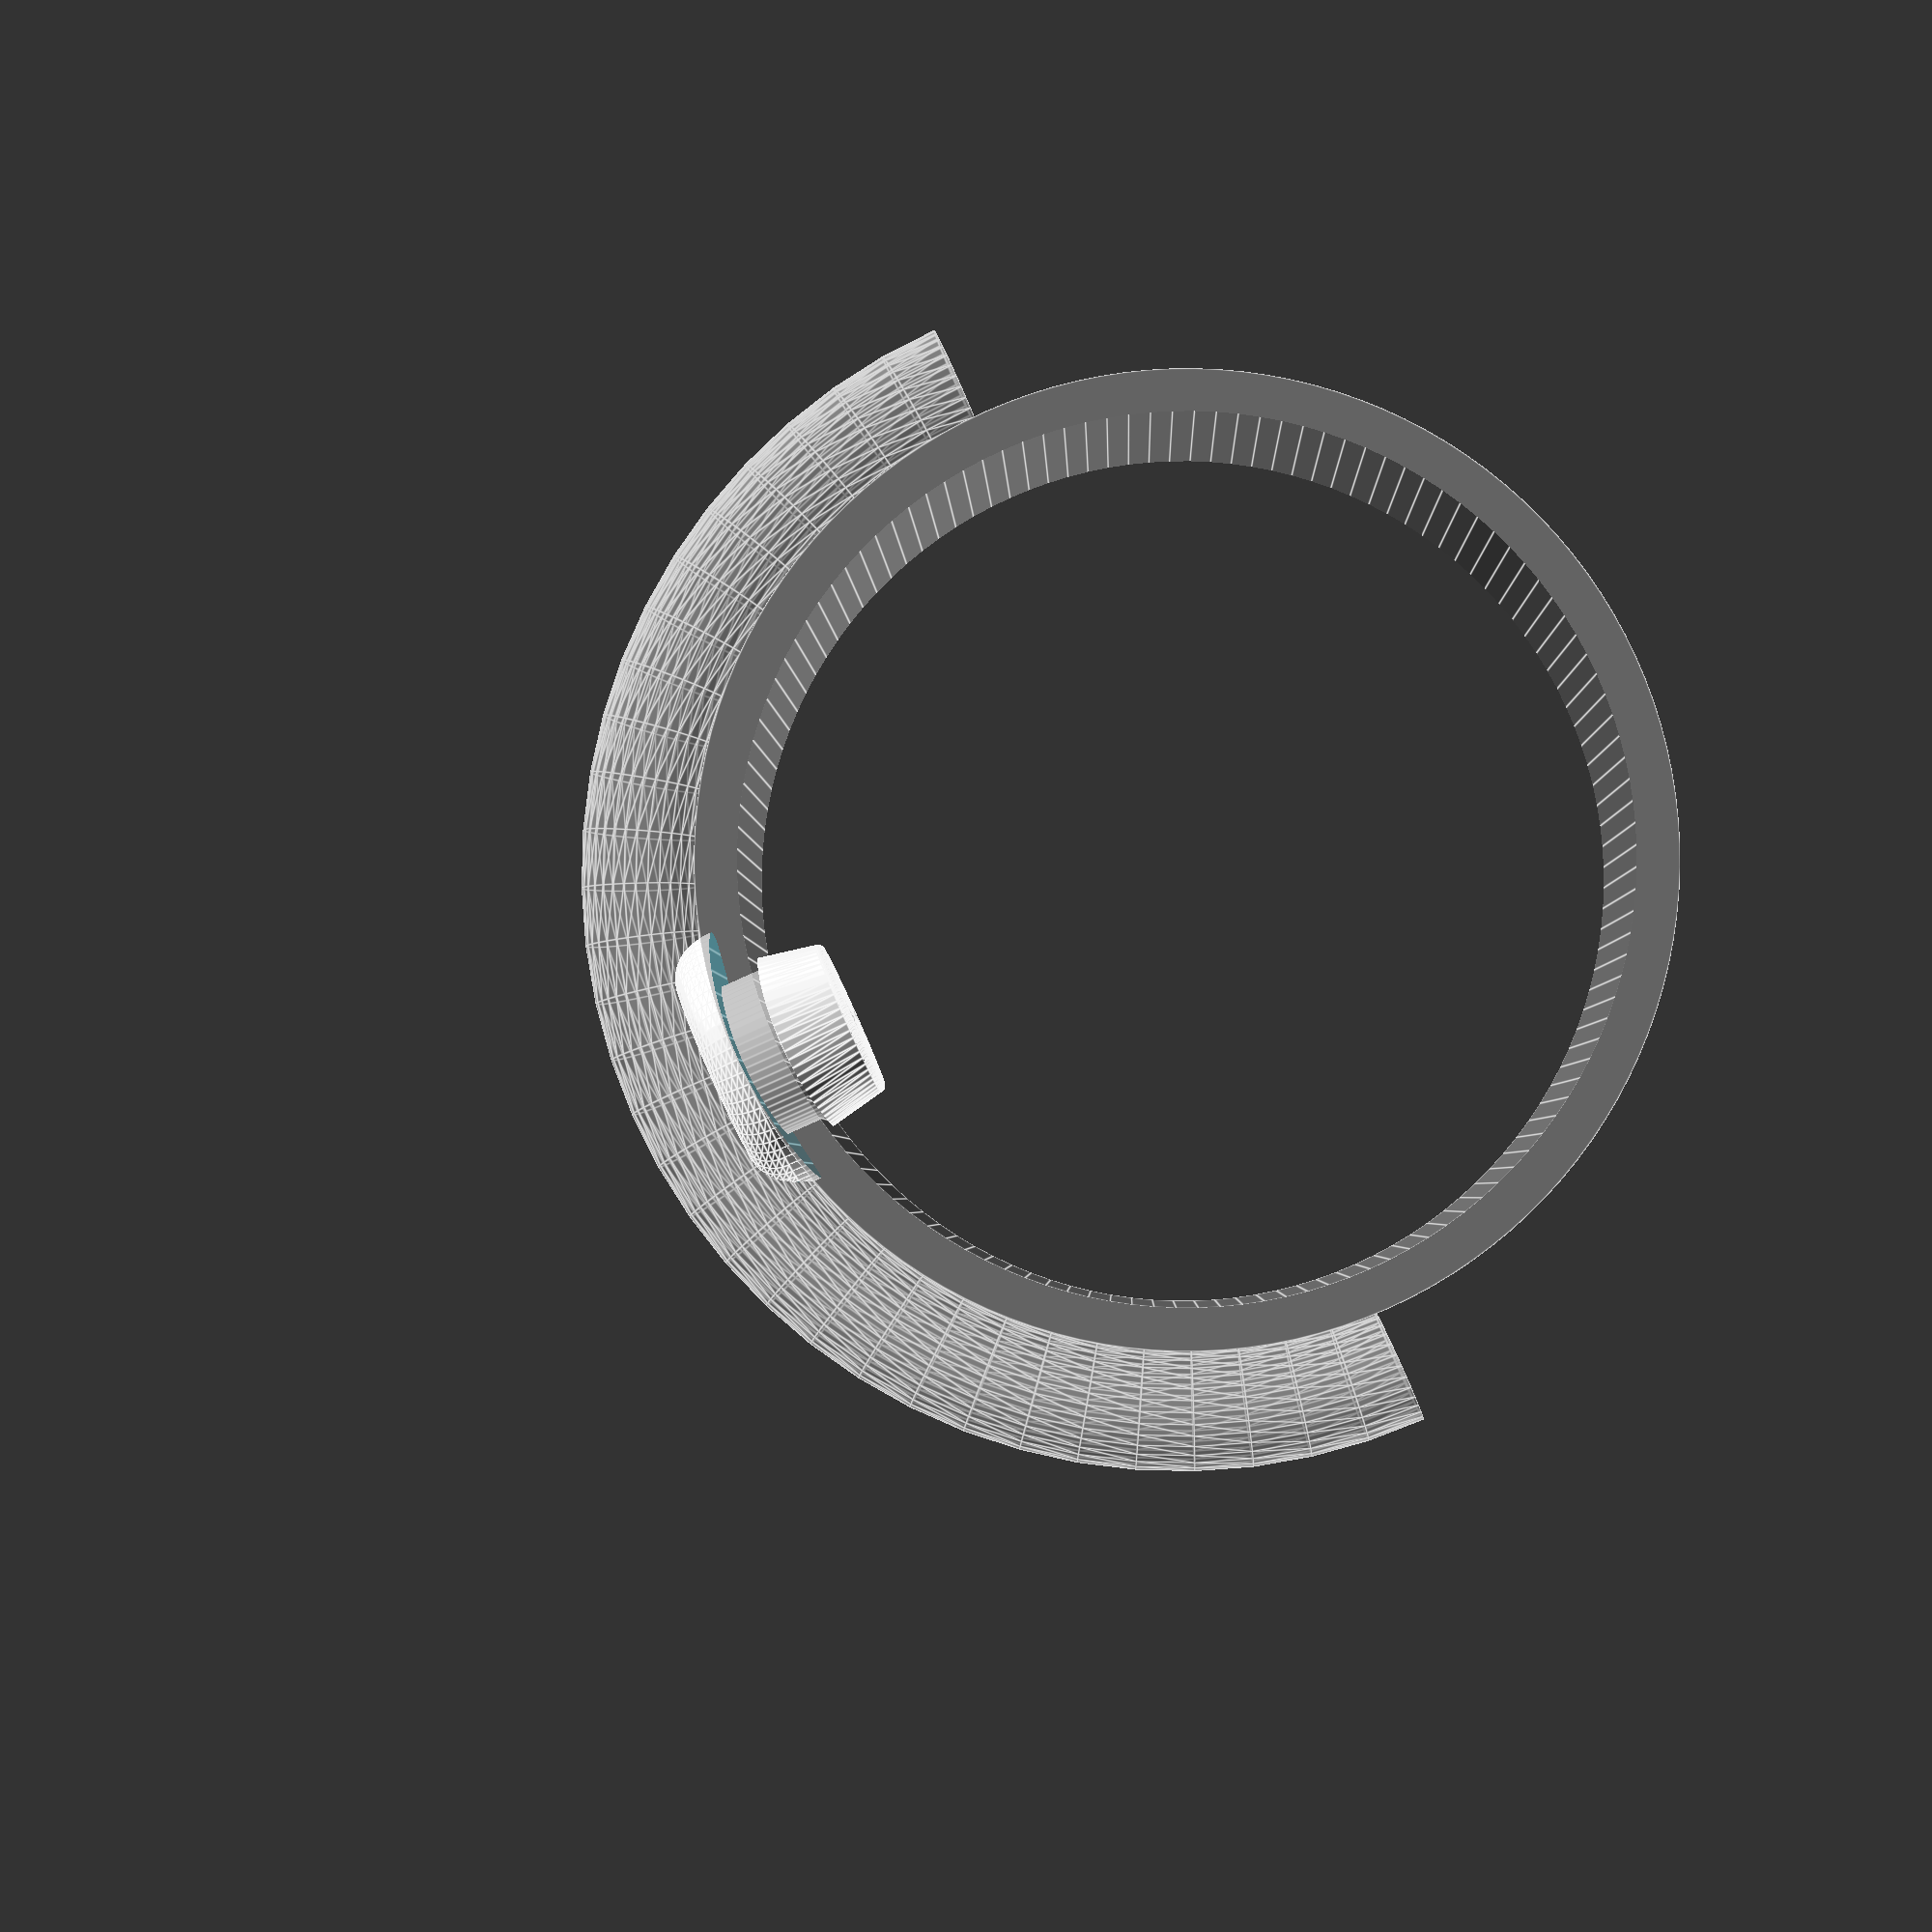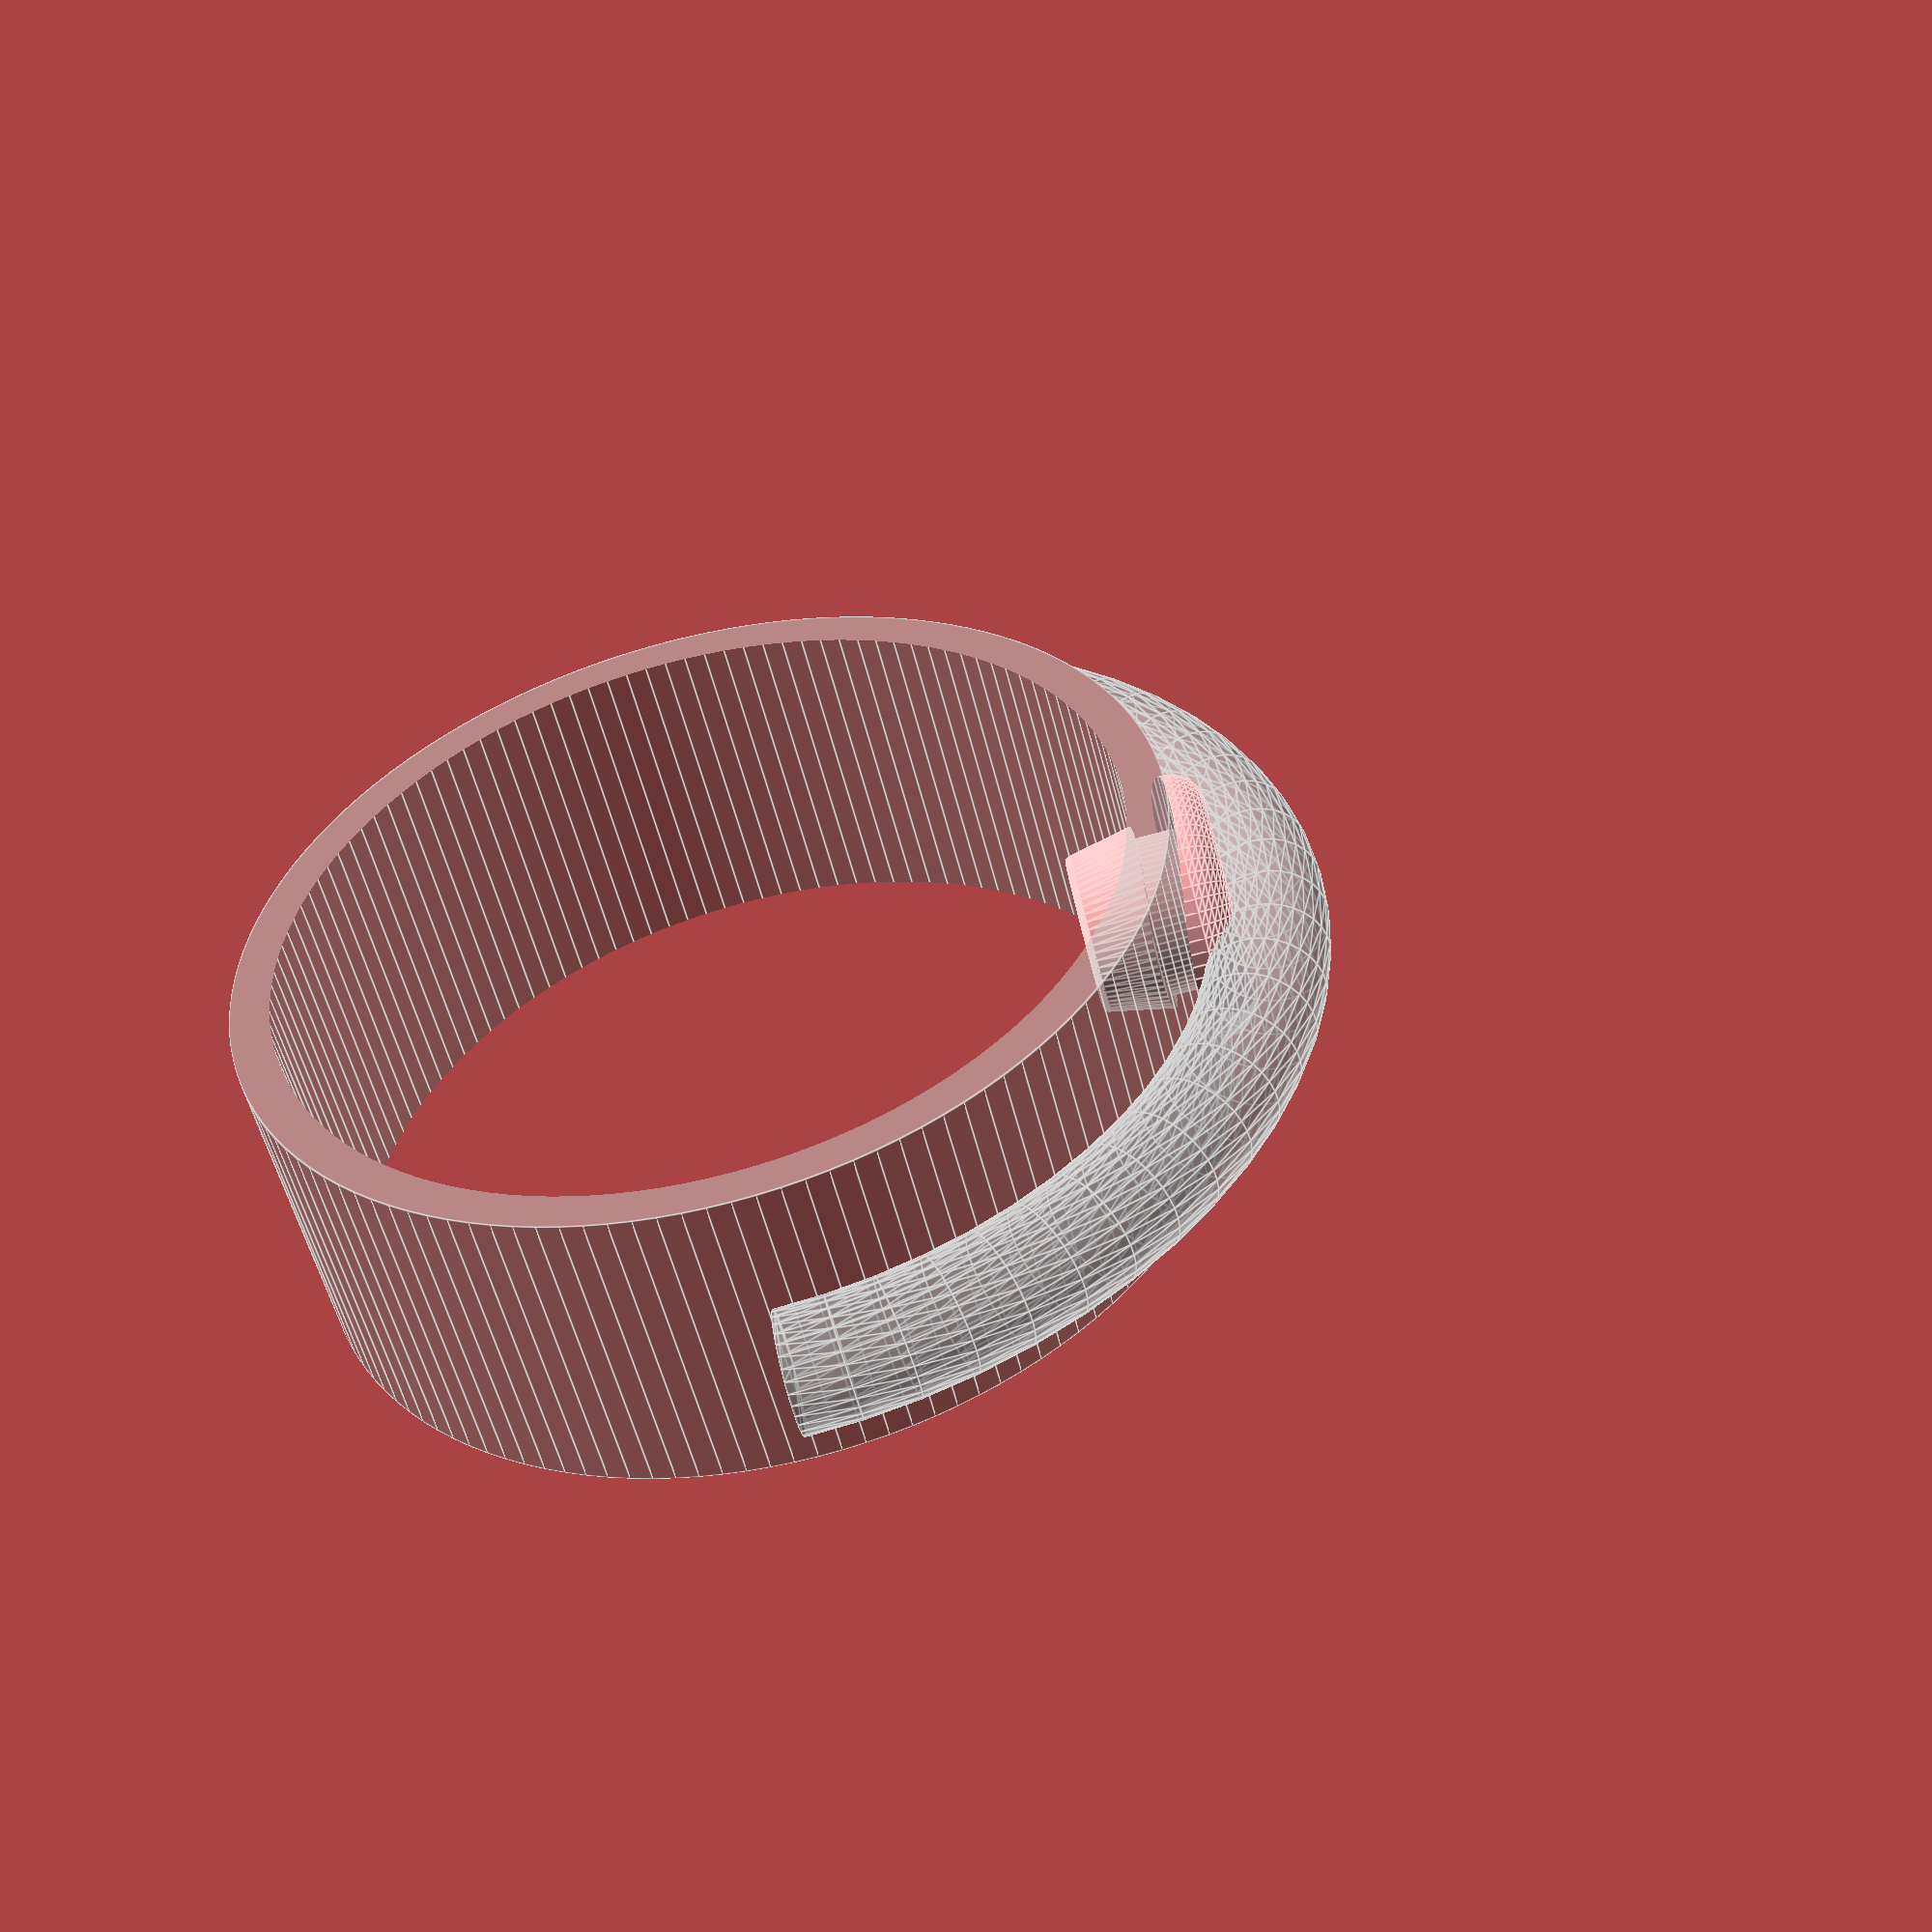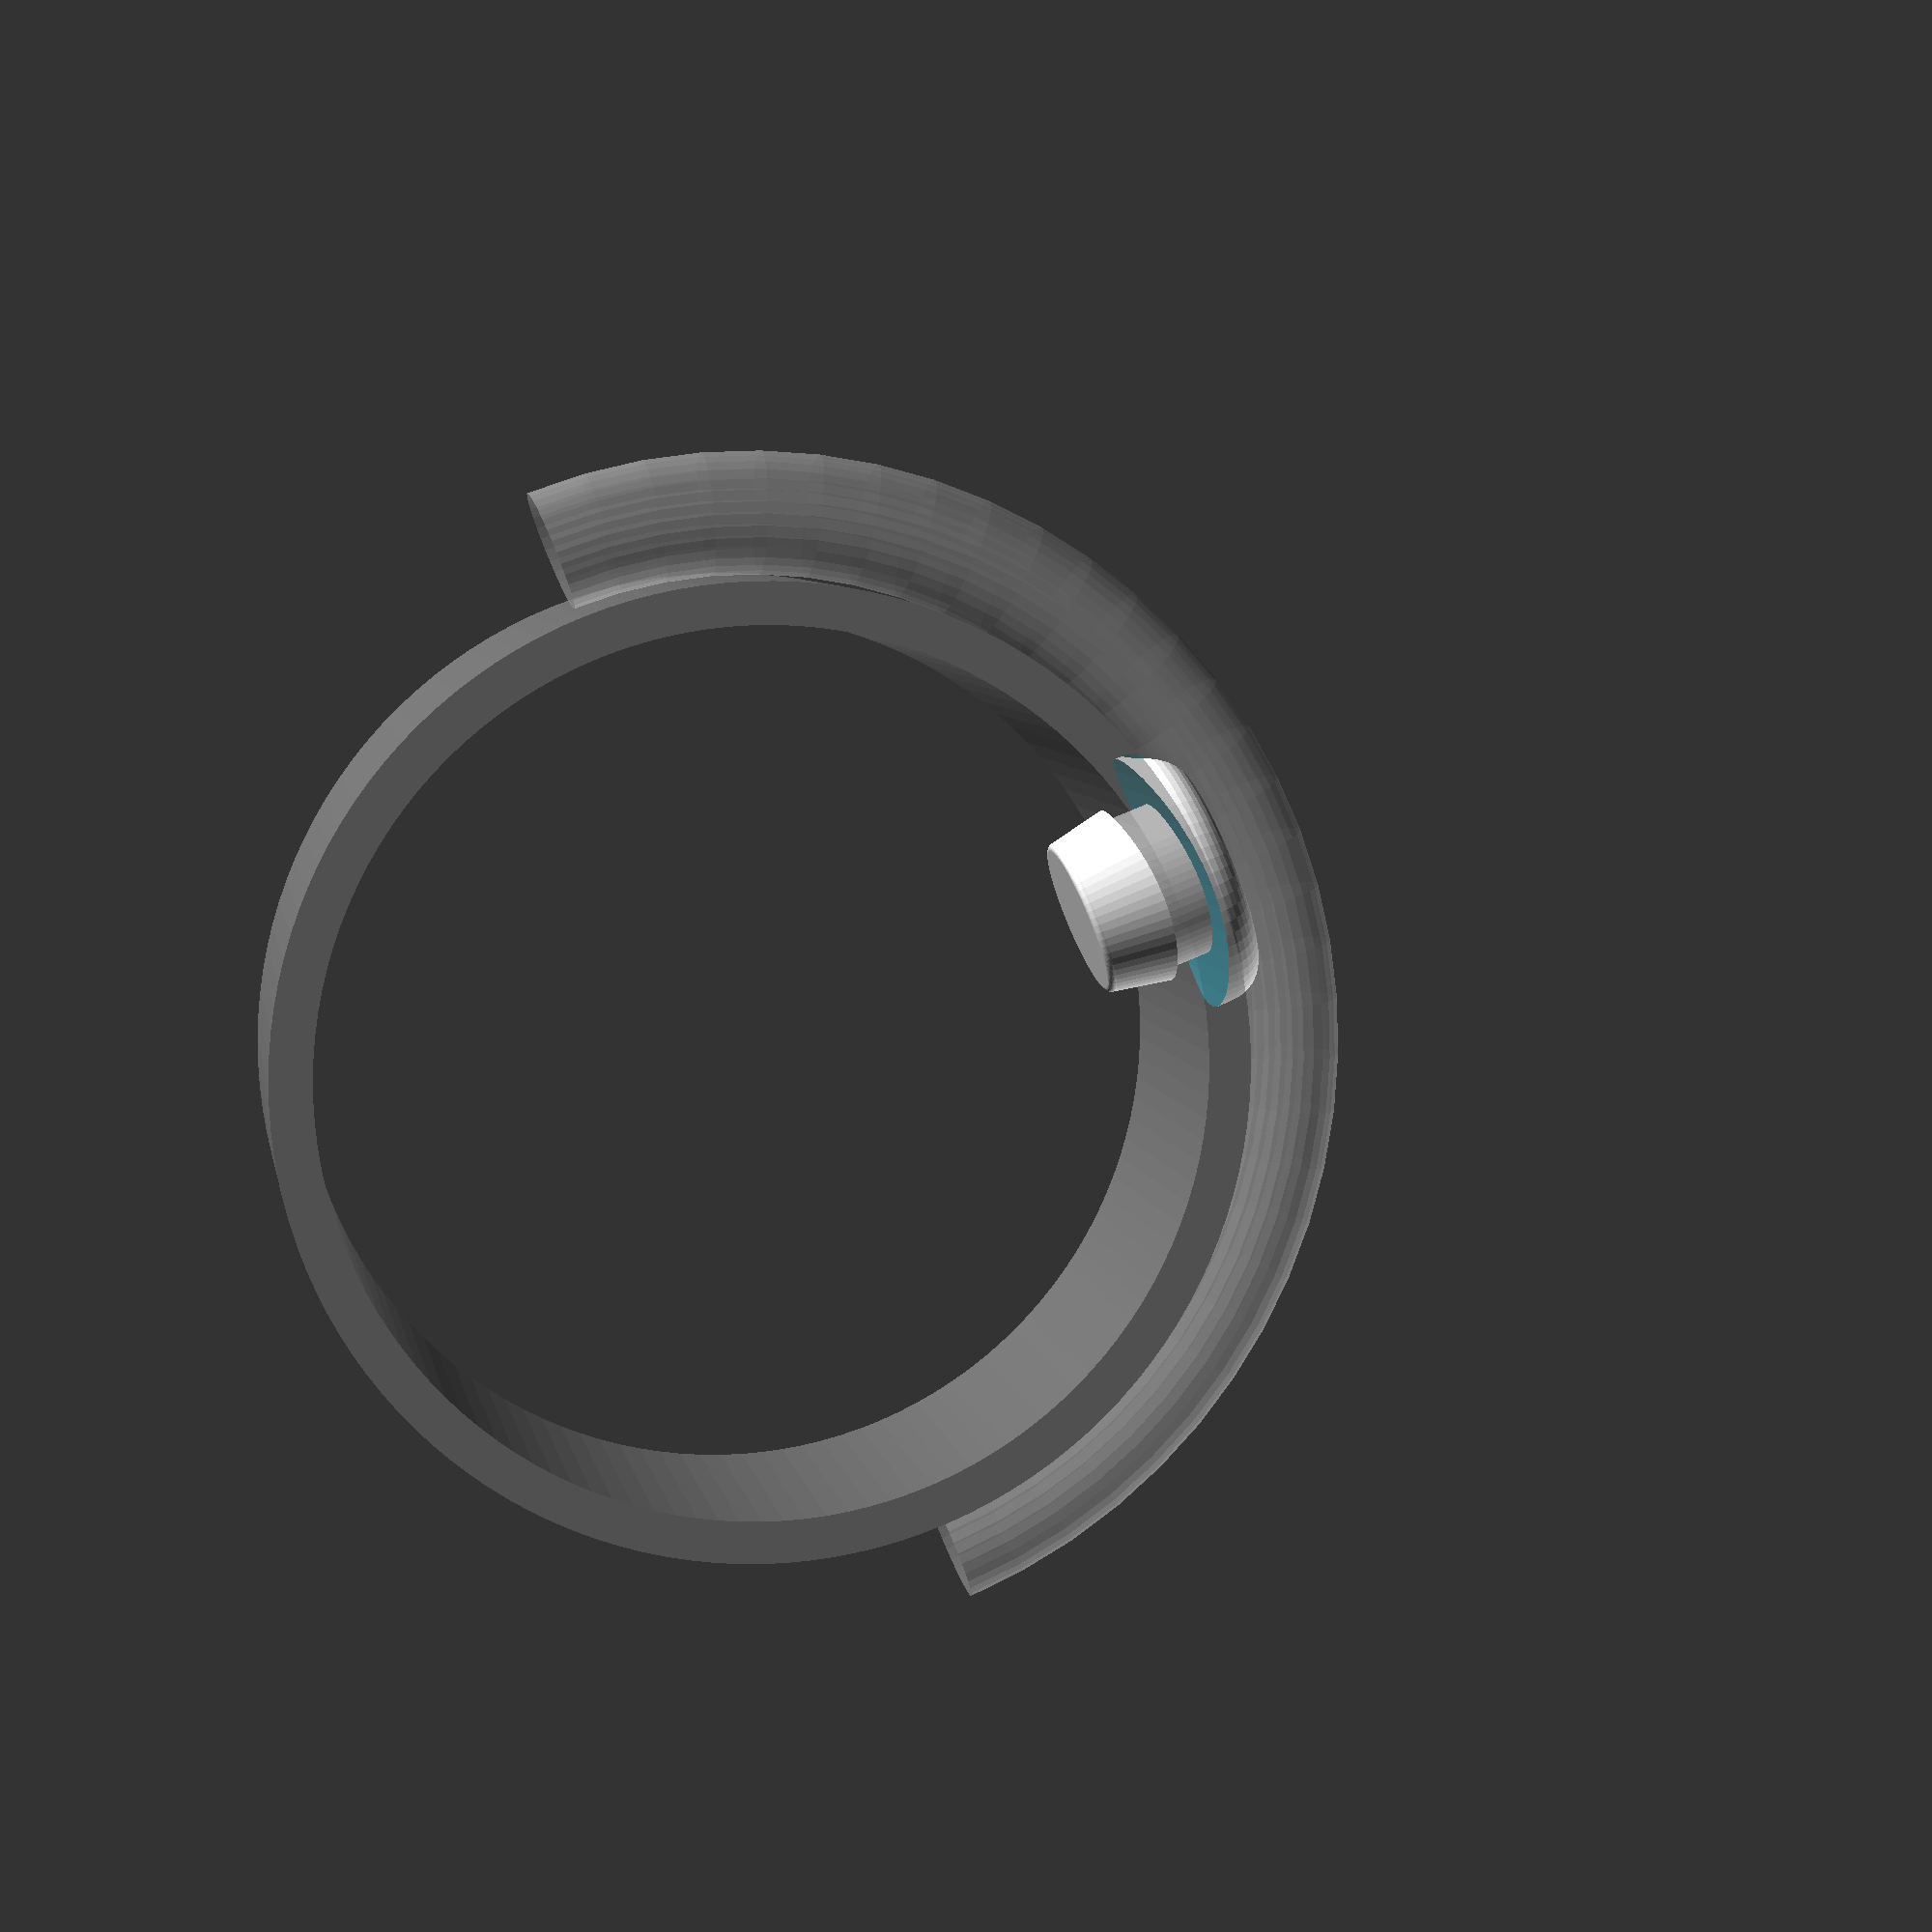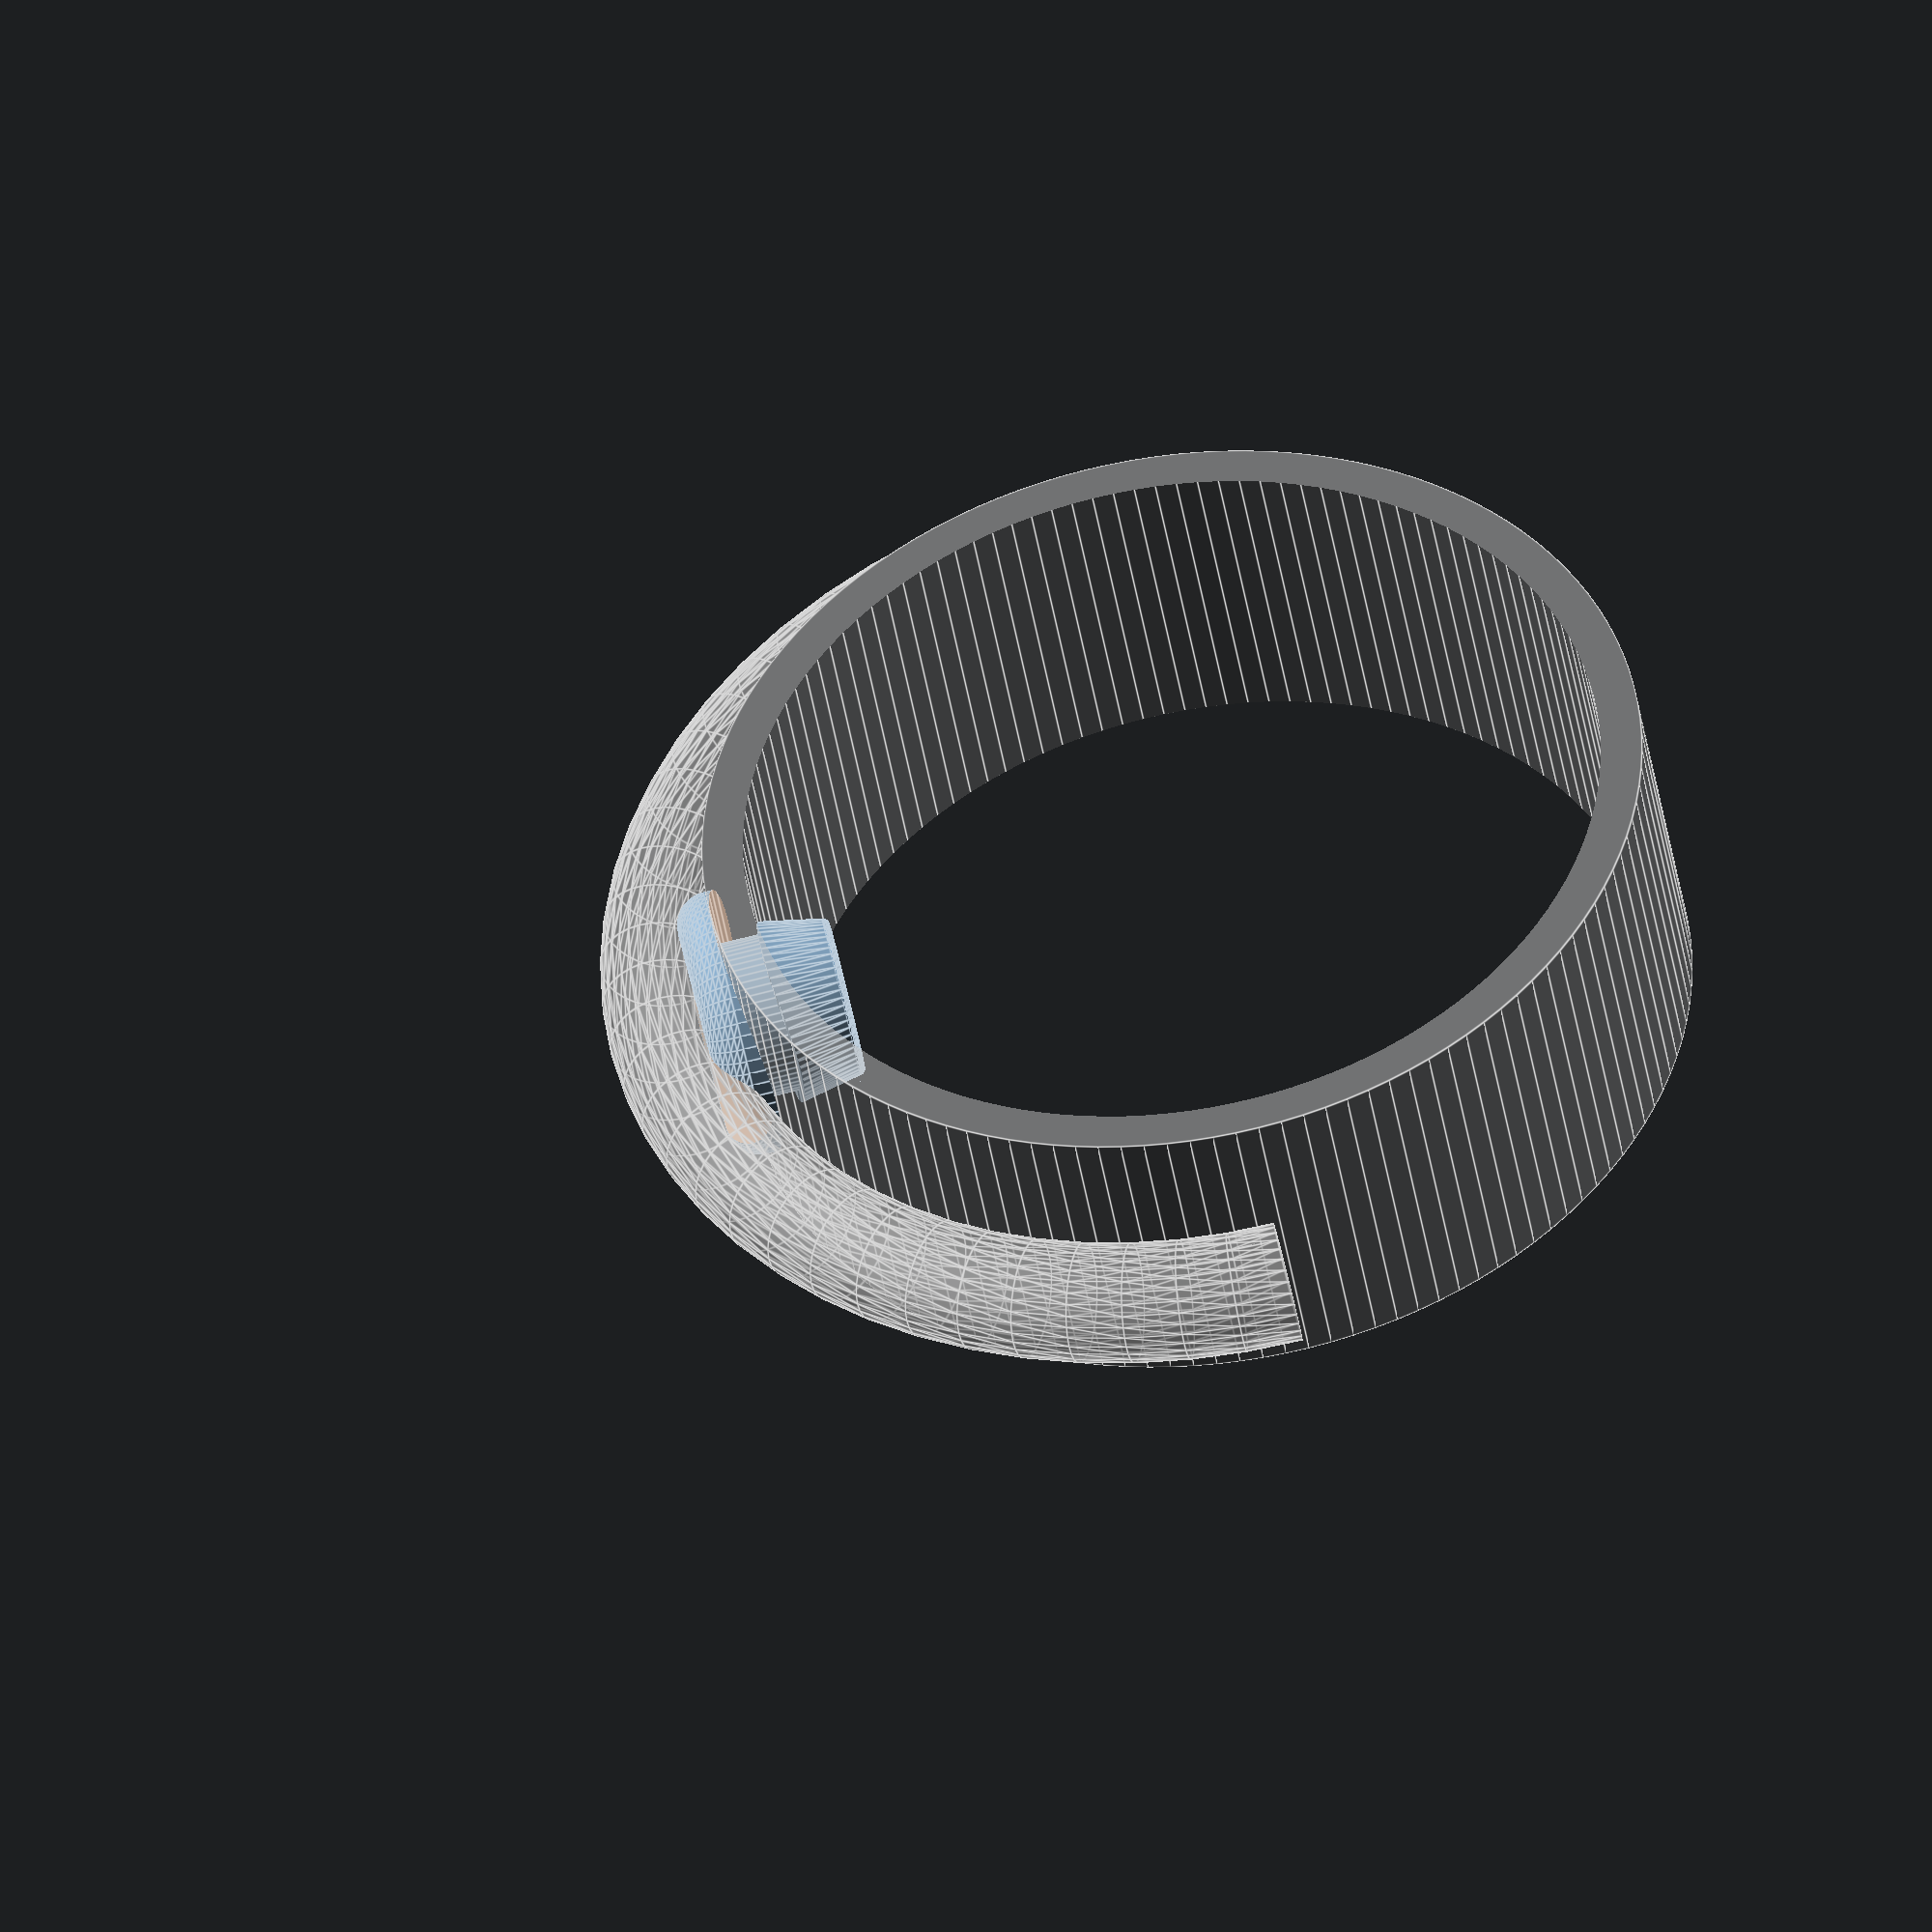
<openscad>
// (c) 2022 Marvin Sielenkemper

// Deichsel Außendurchmesser
dia_drawbar = 70.7;

// Deichsel Wandstärke
wall_drawbar = 3.1;

// Deichsel Loch Durchmesser
dia_hole = 12;

// Schraube Durchmesser
dia_screw = 10;

// Schraube Länge in Deichsel
depth_screw = -2.5;

// Überlappung außen
overlapp = 4;

// Überstand außen
ext_out = 0;

// Überstand innen
ext_in = 5;

// Rampenhöhe
ramp_height = 2;

// Klammer Durchmesser
clamp_diameter = 9;


module drawbar(wall = wall_drawbar) {
  translate([-dia_drawbar / 2 + wall_drawbar, 0, 0]) {
    $fn=128;

    difference() {
      union() {
        translate([0, 0, -dia_hole]) {
          cylinder(h = 2*dia_hole, d = dia_drawbar);
        }
      }

      union() {
        translate([0, 0, -dia_hole-1])
          cylinder(h = 2*dia_hole+2, d = dia_drawbar - 2*wall);
        rotate([0, 90, 0]) {
          cylinder(h = dia_drawbar, d = dia_hole, $fn = 64);
        }
      }
    }

    translate([0.5, 0, 0]) {
      rotate([0, 0, -90]) {
        rotate_extrude(angle=180, $fn=64) {
          translate([dia_drawbar/2 + clamp_diameter/2, 0]) {
            circle(d = clamp_diameter, $fn=32);
          }
        }
      }
    }
  }
}

module plug() {
  difference() {
    union() {
      difference() {
        rotate([0, 90, 0]) {
          $fn=64;
          translate([0, 0, -ext_in])  {
            cylinder(h = ext_in + wall_drawbar + ext_out, d = dia_hole + 2*overlapp);
          }
          translate([0, 0, wall_drawbar + ext_out]) rotate_extrude() {
            dia1 = dia_screw/4 + dia_hole/4 + overlapp/2;
            dia2 = dia_hole/2 + overlapp - dia_screw/2;
            translate([-(dia1), 0, 0]) {
              circle(d=dia2, $fn=32);
              square([dia1, dia2/2]);
            }
          }
          translate([0, 0, -ext_in]) rotate_extrude() {
            dia1 = dia_screw/4 + dia_hole/4;
            dia2 = dia_hole/2 - dia_screw/2;
            translate([dia1, 0, 0]) {
              circle(d=dia2, $fn=32);
            }
            translate([0, -dia2/2]) {
              square([dia1, ext_in + ext_out + wall_drawbar]);
            }
          }
        }
        drawbar(wall_drawbar + ext_in);
      }
      rotate([0, 90, 0]) {
        translate([0, 0, -ext_in]) {
          $fn=64;
          difference() {
              cylinder(h=ext_in, d1=dia_hole, d2=dia_hole+ramp_height);
              translate([0, 0, -0.5])
                  cylinder(h=ext_in+1, d1=dia_hole-0.5, d2=dia_hole-0.5);
          }
        }
      }
    }
    drawbar();
  }
}

rotate([90, 90, 0]) {
    %drawbar();
    plug();
}

</openscad>
<views>
elev=268.5 azim=184.6 roll=245.9 proj=p view=edges
elev=259.9 azim=296.7 roll=75.2 proj=p view=edges
elev=287.9 azim=205.8 roll=66.4 proj=p view=wireframe
elev=273.8 azim=40.7 roll=256.1 proj=o view=edges
</views>
